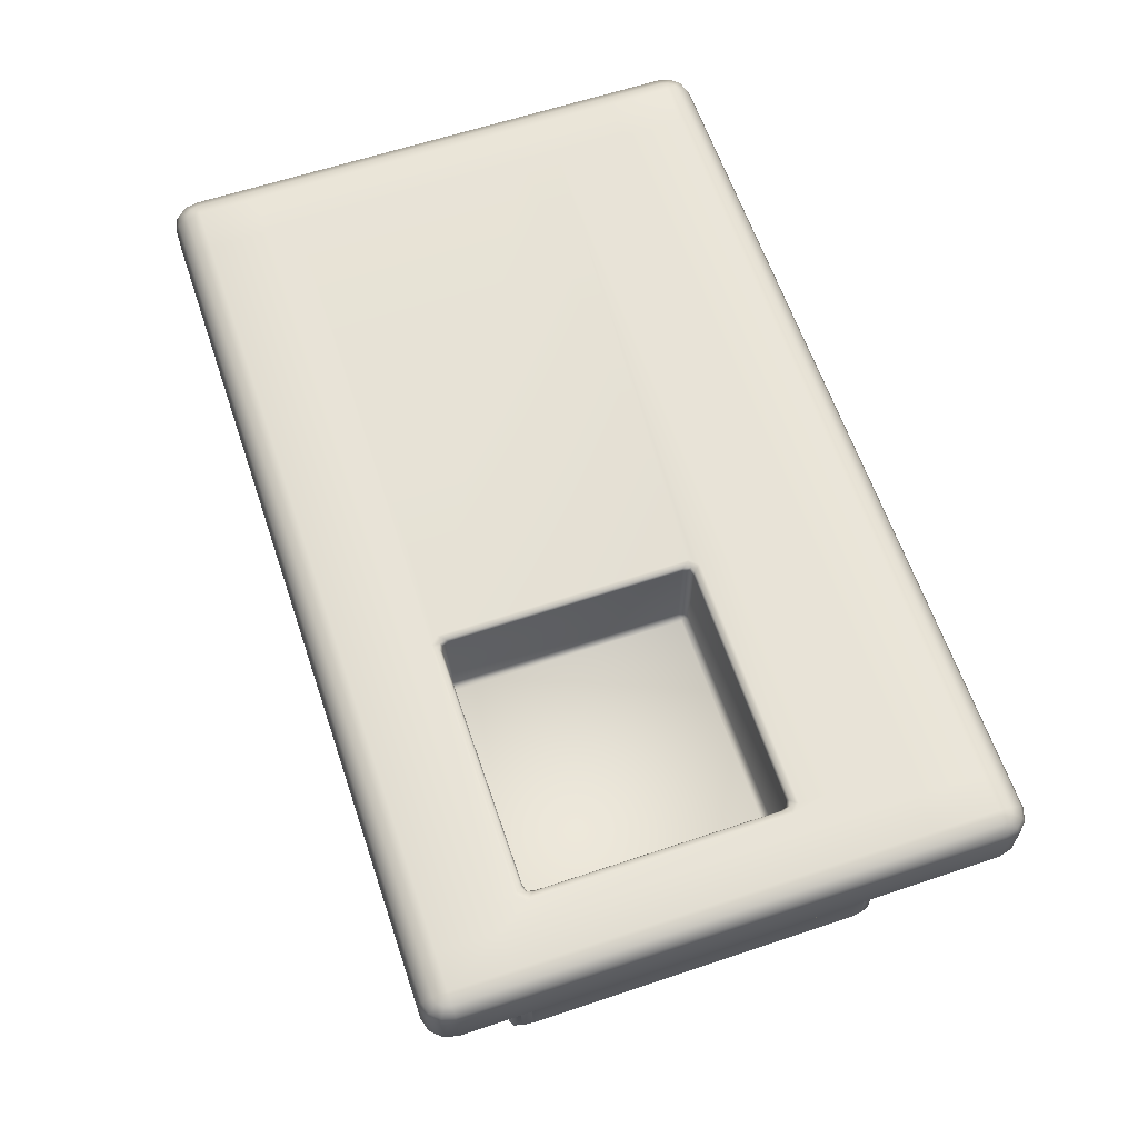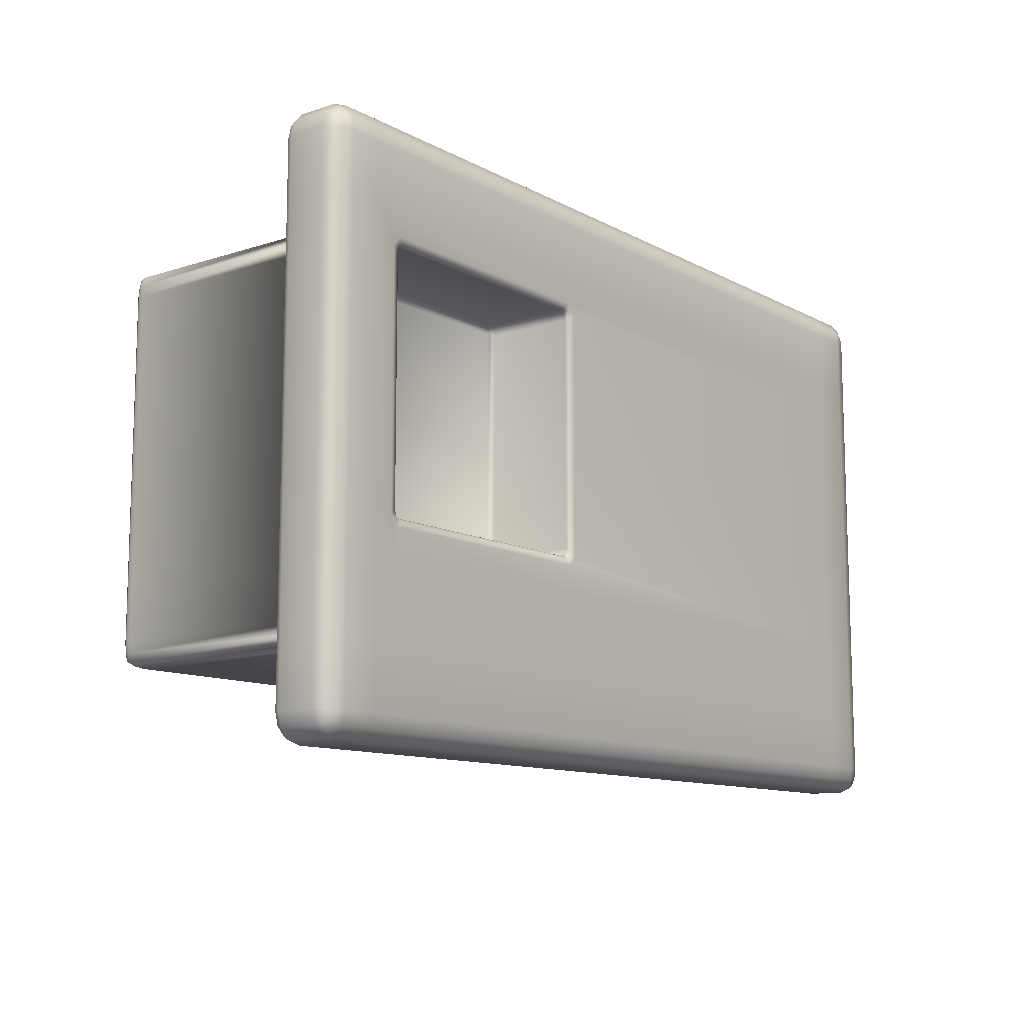
<metadata>
{"format":"obj","ext":"obj","renderer":"f3d","projection":"perspective","resolution":1024,"background":"white","views":[{"elev":62.3,"azim":71.3,"up":"+Y"},{"elev":-11.3,"azim":128.1,"up":"+Z"}]}
</metadata>
<code>
v -153.6 43.25 146.9
v -153.6 43.25 155.6
v -147.6 43.25 155.6
v -147.6 43.25 146.9
v -77.03 43.25 155.6
v -77.03 43.25 146.9
v -41.51 43.25 155.6
v -41.51 43.25 146.9
v -37.65 43.25 155.6
v -37.65 43.25 146.9
v -32.67 43.25 155.6
v -32.67 43.25 146.9
v -153.6 43.25 166
v -147.6 43.25 166
v -77.03 43.25 166
v -41.51 43.25 166
v -37.65 43.25 166
v -32.67 43.25 166
v -153.6 43.25 171.1
v -147.6 43.25 171.1
v -78.13 43.25 171.1
v -77.58 43.25 170.5
v -77.03 43.25 169.9
v -41.51 43.25 169.9
v -40.96 43.25 170.5
v -40.41 43.25 171.1
v -37.65 43.25 171.1
v -32.67 43.25 171.1
v -153.6 43.25 205.7
v -147.6 43.25 205.7
v -78.13 43.25 205.7
v -76.1 29.53 172.1
v -76.1 29.53 204.7
v -42.44 29.53 204.7
v -42.44 29.53 172.1
v -40.41 43.25 205.7
v -37.65 43.25 205.7
v -32.67 43.25 205.7
v -153.6 43.25 210.1
v -147.6 43.25 210.1
v -77.03 43.25 210.1
v -77.03 43.25 206.9
v -77.58 43.25 206.3
v -41.51 43.25 210.1
v -41.51 43.25 206.9
v -40.96 43.25 206.3
v -37.65 43.25 210.1
v -32.67 43.25 210.1
v -153.6 43.25 218.3
v -147.6 43.25 218.3
v -77.03 43.25 218.3
v -41.51 43.25 218.3
v -37.65 43.25 218.3
v -32.67 43.25 218.3
v -153.6 42.98 144.9
v -154.5 42.98 145.2
v -155.2 42.98 145.9
v -155.4 42.98 146.9
v -155.4 42.98 155.6
v -155.4 42.98 166
v -155.4 42.98 171.1
v -155.4 42.98 205.7
v -155.4 42.98 210.1
v -155.4 42.98 218.3
v -155.2 42.98 219.3
v -154.5 42.98 220
v -153.6 42.98 220.3
v -147.6 42.98 220.3
v -77.03 42.98 220.3
v -41.51 42.98 220.3
v -37.65 42.98 220.3
v -32.67 42.98 220.3
v -31.78 42.98 220
v -31.13 42.98 219.3
v -30.89 42.98 218.3
v -30.89 42.98 210.1
v -30.89 42.98 205.7
v -30.89 42.98 171.1
v -30.89 42.98 166
v -30.89 42.98 155.6
v -30.89 42.98 146.9
v -31.13 42.98 145.9
v -31.78 42.98 145.2
v -32.67 42.98 144.9
v -37.65 42.98 144.9
v -41.51 42.98 144.9
v -77.03 42.98 144.9
v -147.6 42.98 144.9
v -153.6 42.26 143.5
v -155.2 42.26 144
v -156.3 42.26 145.2
v -156.7 42.26 146.9
v -156.7 42.26 155.6
v -156.7 42.26 166
v -156.7 42.26 171.1
v -156.7 42.26 205.7
v -156.7 42.26 210.1
v -156.7 42.26 218.3
v -156.3 42.26 220
v -155.2 42.26 221.2
v -153.6 42.26 221.7
v -147.6 42.26 221.7
v -77.03 42.26 221.7
v -41.51 42.26 221.7
v -37.65 42.26 221.7
v -32.67 42.26 221.7
v -31.13 42.26 221.2
v -30 42.26 220
v -29.59 42.26 218.3
v -29.59 42.26 210.1
v -29.59 42.26 205.7
v -29.59 42.26 171.1
v -29.59 42.26 166
v -29.59 42.26 155.6
v -29.59 42.26 146.9
v -30 42.26 145.2
v -31.13 42.26 144
v -32.67 42.26 143.5
v -37.65 42.26 143.5
v -41.51 42.26 143.5
v -77.03 42.26 143.5
v -147.6 42.26 143.5
v -153.6 41.28 143
v -155.4 41.28 143.5
v -156.7 41.28 144.9
v -157.2 41.28 146.9
v -157.2 41.28 155.6
v -157.2 41.28 166
v -157.2 41.28 171.1
v -157.2 41.28 205.7
v -157.2 41.28 210.1
v -157.2 41.28 218.3
v -156.7 41.28 220.3
v -155.4 41.28 221.7
v -153.6 41.28 222.2
v -147.6 41.28 222.2
v -77.03 41.28 222.2
v -41.51 41.28 222.2
v -37.65 41.28 222.2
v -32.67 41.28 222.2
v -30.89 41.28 221.7
v -29.59 41.28 220.3
v -29.11 41.28 218.3
v -29.11 41.28 210.1
v -29.11 41.28 205.7
v -29.11 41.28 171.1
v -29.11 41.28 166
v -29.11 41.28 155.6
v -29.11 41.28 146.9
v -29.59 41.28 144.9
v -30.89 41.28 143.5
v -32.67 41.28 143
v -37.65 41.28 143
v -41.51 41.28 143
v -77.03 41.28 143
v -147.6 41.28 143
v -153.6 36.01 143
v -155.4 36.01 143.5
v -156.7 36.01 144.9
v -157.2 36.01 146.9
v -157.2 36.01 155.6
v -157.2 36.01 166
v -157.2 36.01 171.1
v -157.2 36.01 205.7
v -157.2 36.01 210.1
v -157.2 36.01 218.3
v -156.7 36.01 220.3
v -155.4 36.01 221.7
v -153.6 36.01 222.2
v -147.6 36.01 222.2
v -77.03 36.01 222.2
v -41.51 36.01 222.2
v -37.65 36.01 222.2
v -32.67 36.01 222.2
v -30.89 36.01 221.7
v -29.59 36.01 220.3
v -29.11 36.01 218.3
v -29.11 36.01 210.1
v -29.11 36.01 205.7
v -29.11 36.01 171.1
v -29.11 36.01 166
v -29.11 36.01 155.6
v -29.11 36.01 146.9
v -29.59 36.01 144.9
v -30.89 36.01 143.5
v -32.67 36.01 143
v -37.65 36.01 143
v -41.51 36.01 143
v -77.03 36.01 143
v -147.6 36.01 143
v -153.6 35.02 143.5
v -155.2 35.02 144
v -156.3 35.02 145.2
v -156.7 35.02 146.9
v -156.7 35.02 155.6
v -156.7 35.02 166
v -156.7 35.02 171.1
v -156.7 35.02 205.7
v -156.7 35.02 210.1
v -156.7 35.02 218.3
v -156.3 35.02 220
v -155.2 35.02 221.2
v -153.6 35.02 221.7
v -147.6 35.02 221.7
v -77.03 35.02 221.7
v -41.51 35.02 221.7
v -37.65 35.02 221.7
v -32.67 35.02 221.7
v -31.13 35.02 221.2
v -30 35.02 220
v -29.59 35.02 218.3
v -29.59 35.02 210.1
v -29.59 35.02 205.7
v -29.59 35.02 171.1
v -29.59 35.02 166
v -29.59 35.02 155.6
v -29.59 35.02 146.9
v -30 35.02 145.2
v -31.13 35.02 144
v -32.67 35.02 143.5
v -37.65 35.02 143.5
v -41.51 35.02 143.5
v -77.03 35.02 143.5
v -147.6 35.02 143.5
v -153.6 34.3 144.9
v -154.5 34.3 145.2
v -155.2 34.3 145.9
v -155.4 34.3 146.9
v -155.4 34.3 155.6
v -155.4 34.3 166
v -155.4 34.3 171.1
v -155.4 34.3 205.7
v -155.4 34.3 210.1
v -155.4 34.3 218.3
v -155.2 34.3 219.3
v -154.5 34.3 220
v -153.6 34.3 220.3
v -147.6 34.3 220.3
v -77.03 34.3 220.3
v -41.51 34.3 220.3
v -37.65 34.3 220.3
v -32.67 34.3 220.3
v -31.78 34.3 220
v -31.13 34.3 219.3
v -30.89 34.3 218.3
v -30.89 34.3 210.1
v -30.89 34.3 205.7
v -30.89 34.3 171.1
v -30.89 34.3 166
v -30.89 34.3 155.6
v -30.89 34.3 146.9
v -31.13 34.3 145.9
v -31.78 34.3 145.2
v -32.67 34.3 144.9
v -37.65 34.3 144.9
v -41.51 34.3 144.9
v -77.03 34.3 144.9
v -147.6 34.3 144.9
v -153.6 34.04 146.9
v -153.6 34.04 155.6
v -153.6 34.04 166
v -153.6 34.04 171.1
v -153.6 34.04 205.7
v -153.6 34.04 210.1
v -153.6 34.04 218.3
v -147.6 34.04 218.3
v -77.03 34.04 218.3
v -41.51 34.04 218.3
v -37.65 34.04 218.3
v -32.67 34.04 218.3
v -32.67 34.04 210.1
v -32.67 34.04 205.7
v -32.67 34.04 171.1
v -32.67 34.04 166
v -32.67 34.04 155.6
v -32.67 34.04 146.9
v -37.65 34.04 146.9
v -41.51 34.04 146.9
v -77.03 34.04 146.9
v -147.6 34.04 146.9
v -37.65 34.04 213.5
v -34.46 34.04 210.1
v -40.83 34.04 210.1
v -41.51 34.04 210.1
v -77.03 34.04 210.1
v -147.6 34.04 213.5
v -144.4 34.04 210.1
v -150.8 34.04 210.1
v -37.65 34.04 206.6
v -37.65 34.04 205.7
v -40.83 -2.044 205.7
v -40.83 -2.044 206.6
v -41.51 -2.044 206.6
v -41.51 -2.044 205.7
v -77.03 -2.044 206.6
v -77.03 -2.044 205.7
v -144.4 -2.044 206.6
v -144.4 -2.044 205.7
v -147.6 34.04 205.7
v -147.6 34.04 206.6
v -37.65 34.04 171.1
v -40.83 -2.044 171.1
v -41.51 -2.044 171.1
v -77.03 -2.044 171.1
v -144.4 -2.044 171.1
v -147.6 34.04 171.1
v -37.65 34.04 166
v -40.83 -2.044 166
v -41.51 -2.044 166
v -77.03 -2.044 166
v -144.4 -2.044 166
v -147.6 34.04 166
v -37.65 34.04 159
v -34.46 34.04 155.6
v -40.83 -2.044 159
v -41.51 -2.044 159
v -77.03 -2.044 159
v -144.4 -2.044 159
v -150.8 34.04 155.6
v -147.6 34.04 159
v -37.65 34.04 152.1
v -40.83 34.04 155.6
v -41.51 34.04 155.6
v -77.03 34.04 155.6
v -144.4 34.04 155.6
v -147.6 34.04 152.1
v -41.51 -0.2819 210.1
v -40.83 -0.2819 210.1
v -77.03 -0.2819 210.1
v -144.4 -0.2819 210.1
v -147.6 -0.2819 205.7
v -147.6 -0.2819 206.6
v -147.6 -0.2819 171.1
v -147.6 -0.2819 166
v -147.6 -0.2819 159
v -77.03 -0.2819 155.6
v -144.4 -0.2819 155.6
v -41.51 -0.2819 155.6
v -40.83 -0.2819 155.6
v -37.65 -0.2819 166
v -37.65 -0.2819 159
v -37.65 -0.2819 171.1
v -37.65 -0.2819 205.7
v -37.65 -0.2819 206.6
v -42.61 42.64 171.1
v -75.93 42.64 171.1
v -75.93 30.04 171.1
v -42.61 30.04 171.1
v -77.03 42.64 172.3
v -77.03 42.64 204.5
v -77.03 30.04 204.5
v -77.03 30.04 172.3
v -75.93 42.64 205.7
v -42.61 42.64 205.7
v -42.61 30.04 205.7
v -75.93 30.04 205.7
v -41.51 42.64 204.5
v -41.51 42.64 172.3
v -41.51 30.04 172.3
v -41.51 30.04 204.5
v -42.14 29.69 171.8
v -76.39 29.69 171.8
v -76.39 29.69 205
v -42.14 29.69 205
v -38.2 34.04 209.5
v -39.38 34.04 209.9
v -147 34.04 209.5
v -145.9 34.04 209.9
v -37.79 34.04 208.2
v -39.38 -1.967 206.6
v -39.45 -1.89 208.1
v -40.83 -1.967 208.2
v -39.59 -1.697 209.4
v -40.83 -1.736 209.5
v -38.2 -1.736 206.6
v -38.27 -1.697 208
v -38.48 -1.582 209.2
v -144.4 -1.967 208.2
v -145.8 -1.89 208.1
v -145.9 -1.967 206.6
v -147 -1.697 208
v -147 -1.736 206.6
v -144.4 -1.736 209.5
v -145.6 -1.697 209.4
v -146.7 -1.582 209.2
v -147.4 34.04 208.2
v -37.79 34.04 157.4
v -38.2 34.04 156.2
v -40.83 -1.967 157.4
v -39.45 -1.89 157.5
v -39.38 -1.967 159
v -38.27 -1.697 157.6
v -38.2 -1.736 159
v -40.83 -1.736 156.2
v -39.59 -1.697 156.2
v -38.48 -1.582 156.5
v -145.9 -1.967 159
v -145.8 -1.89 157.5
v -144.4 -1.967 157.4
v -145.6 -1.697 156.2
v -144.4 -1.736 156.2
v -147 -1.736 159
v -147 -1.697 157.6
v -146.7 -1.582 156.5
v -147 34.04 156.2
v -147.4 34.04 157.4
v -39.38 34.04 155.7
v -145.9 34.04 155.7
v -40.83 -1.086 209.9
v -39.45 -1.047 209.8
v -39.38 -0.2819 209.9
v -38.27 -0.9703 209.4
v -38.2 -0.2819 209.5
v -145.9 -0.2819 209.9
v -145.8 -1.047 209.8
v -144.4 -1.086 209.9
v -147 -0.2819 209.5
v -147 -0.9703 209.4
v -147.4 -1.086 206.6
v -147.3 -1.047 208.1
v -147.4 -0.2819 208.2
v -147.4 -0.2819 157.4
v -147.3 -1.047 157.5
v -147.4 -1.086 159
v -147 -0.2819 156.2
v -147 -0.9703 156.2
v -144.4 -1.086 155.7
v -145.8 -1.047 155.9
v -145.9 -0.2819 155.7
v -39.38 -0.2819 155.7
v -39.45 -1.047 155.9
v -40.83 -1.086 155.7
v -38.2 -0.2819 156.2
v -38.27 -0.9703 156.2
v -37.79 -1.086 159
v -37.93 -1.047 157.5
v -37.79 -0.2819 157.4
v -37.79 -0.2819 208.2
v -37.93 -1.047 208.1
v -37.79 -1.086 206.6
v -39.38 -1.967 205.7
v -38.2 -1.736 205.7
v -41.51 -1.967 208.2
v -41.51 -1.736 209.5
v -77.03 -1.967 208.2
v -77.03 -1.736 209.5
v -145.9 -1.967 205.7
v -147 -1.736 205.7
v -39.38 -1.967 171.1
v -38.2 -1.736 171.1
v -145.9 -1.967 171.1
v -147 -1.736 171.1
v -39.38 -1.967 166
v -38.2 -1.736 166
v -145.9 -1.967 166
v -147 -1.736 166
v -41.51 -1.967 157.4
v -41.51 -1.736 156.2
v -77.03 -1.967 157.4
v -77.03 -1.736 156.2
v -41.51 -1.086 209.9
v -77.03 -1.086 209.9
v -147.4 -1.086 205.7
v -147.4 -1.086 171.1
v -147.4 -1.086 166
v -77.03 -1.086 155.7
v -41.51 -1.086 155.7
v -37.79 -1.086 166
v -37.79 -1.086 171.1
v -37.79 -1.086 205.7
v -41.75 42.64 171.4
v -41.51 43.15 171.1
v -42.36 43.11 170.8
v -76.17 43.11 170.8
v -77.03 43.15 171.1
v -76.78 42.64 171.4
v -77.27 43.11 172
v -77.27 43.11 204.8
v -77.03 43.15 205.7
v -76.78 42.64 205.5
v -76.17 43.11 206
v -42.36 43.11 206
v -41.51 43.15 205.7
v -41.75 42.64 205.5
v -41.27 43.11 204.8
v -41.27 43.11 172
v -41.75 30.04 171.4
v -76.78 30.04 171.4
v -76.78 30.04 205.5
v -41.75 30.04 205.5
o ChamferBox035
g ChamferBox035
f 1 2 3 4
f 4 3 5 6
f 6 5 7 8
f 8 7 9 10
f 10 9 11 12
f 2 13 14 3
f 3 14 15 5
f 5 15 16 7
f 7 16 17 9
f 9 17 18 11
f 13 19 20 14
f 14 20 21 22 23 15
f 15 23 24 16
f 16 24 25 26 27 17
f 17 27 28 18
f 19 29 30 20
f 20 30 31 21
f 32 33 34 35
f 26 36 37 27
f 27 37 38 28
f 29 39 40 30
f 30 40 41 42 43 31
f 42 41 44 45
f 36 46 45 44 47 37
f 37 47 48 38
f 39 49 50 40
f 40 50 51 41
f 41 51 52 44
f 44 52 53 47
f 47 53 54 48
f 1 55 56
f 1 56 57
f 1 57 58
f 1 58 59 2
f 2 59 60 13
f 13 60 61 19
f 19 61 62 29
f 29 62 63 39
f 39 63 64 49
f 49 64 65
f 49 65 66
f 49 66 67
f 49 67 68 50
f 50 68 69 51
f 51 69 70 52
f 52 70 71 53
f 53 71 72 54
f 54 72 73
f 54 73 74
f 54 74 75
f 54 75 76 48
f 48 76 77 38
f 38 77 78 28
f 28 78 79 18
f 18 79 80 11
f 11 80 81 12
f 12 81 82
f 12 82 83
f 12 83 84
f 12 84 85 10
f 10 85 86 8
f 8 86 87 6
f 6 87 88 4
f 4 88 55 1
f 55 89 90 56
f 56 90 91 57
f 57 91 92 58
f 58 92 93 59
f 59 93 94 60
f 60 94 95 61
f 61 95 96 62
f 62 96 97 63
f 63 97 98 64
f 64 98 99 65
f 65 99 100 66
f 66 100 101 67
f 67 101 102 68
f 68 102 103 69
f 69 103 104 70
f 70 104 105 71
f 71 105 106 72
f 72 106 107 73
f 73 107 108 74
f 74 108 109 75
f 75 109 110 76
f 76 110 111 77
f 77 111 112 78
f 78 112 113 79
f 79 113 114 80
f 80 114 115 81
f 81 115 116 82
f 82 116 117 83
f 83 117 118 84
f 84 118 119 85
f 85 119 120 86
f 86 120 121 87
f 87 121 122 88
f 88 122 89 55
f 89 123 124 90
f 90 124 125 91
f 91 125 126 92
f 92 126 127 93
f 93 127 128 94
f 94 128 129 95
f 95 129 130 96
f 96 130 131 97
f 97 131 132 98
f 98 132 133 99
f 99 133 134 100
f 100 134 135 101
f 101 135 136 102
f 102 136 137 103
f 103 137 138 104
f 104 138 139 105
f 105 139 140 106
f 106 140 141 107
f 107 141 142 108
f 108 142 143 109
f 109 143 144 110
f 110 144 145 111
f 111 145 146 112
f 112 146 147 113
f 113 147 148 114
f 114 148 149 115
f 115 149 150 116
f 116 150 151 117
f 117 151 152 118
f 118 152 153 119
f 119 153 154 120
f 120 154 155 121
f 121 155 156 122
f 122 156 123 89
f 123 157 158 124
f 124 158 159 125
f 125 159 160 126
f 126 160 161 127
f 127 161 162 128
f 128 162 163 129
f 129 163 164 130
f 130 164 165 131
f 131 165 166 132
f 132 166 167 133
f 133 167 168 134
f 134 168 169 135
f 135 169 170 136
f 136 170 171 137
f 137 171 172 138
f 138 172 173 139
f 139 173 174 140
f 140 174 175 141
f 141 175 176 142
f 142 176 177 143
f 143 177 178 144
f 144 178 179 145
f 145 179 180 146
f 146 180 181 147
f 147 181 182 148
f 148 182 183 149
f 149 183 184 150
f 150 184 185 151
f 151 185 186 152
f 152 186 187 153
f 153 187 188 154
f 154 188 189 155
f 155 189 190 156
f 156 190 157 123
f 157 191 192 158
f 158 192 193 159
f 159 193 194 160
f 160 194 195 161
f 161 195 196 162
f 162 196 197 163
f 163 197 198 164
f 164 198 199 165
f 165 199 200 166
f 166 200 201 167
f 167 201 202 168
f 168 202 203 169
f 169 203 204 170
f 170 204 205 171
f 171 205 206 172
f 172 206 207 173
f 173 207 208 174
f 174 208 209 175
f 175 209 210 176
f 176 210 211 177
f 177 211 212 178
f 178 212 213 179
f 179 213 214 180
f 180 214 215 181
f 181 215 216 182
f 182 216 217 183
f 183 217 218 184
f 184 218 219 185
f 185 219 220 186
f 186 220 221 187
f 187 221 222 188
f 188 222 223 189
f 189 223 224 190
f 190 224 191 157
f 191 225 226 192
f 192 226 227 193
f 193 227 228 194
f 194 228 229 195
f 195 229 230 196
f 196 230 231 197
f 197 231 232 198
f 198 232 233 199
f 199 233 234 200
f 200 234 235 201
f 201 235 236 202
f 202 236 237 203
f 203 237 238 204
f 204 238 239 205
f 205 239 240 206
f 206 240 241 207
f 207 241 242 208
f 208 242 243 209
f 209 243 244 210
f 210 244 245 211
f 211 245 246 212
f 212 246 247 213
f 213 247 248 214
f 214 248 249 215
f 215 249 250 216
f 216 250 251 217
f 217 251 252 218
f 218 252 253 219
f 219 253 254 220
f 220 254 255 221
f 221 255 256 222
f 222 256 257 223
f 223 257 258 224
f 224 258 225 191
f 225 259 226
f 226 259 227
f 227 259 228
f 228 259 260 229
f 229 260 261 230
f 230 261 262 231
f 231 262 263 232
f 232 263 264 233
f 233 264 265 234
f 234 265 235
f 235 265 236
f 236 265 237
f 237 265 266 238
f 238 266 267 239
f 239 267 268 240
f 240 268 269 241
f 241 269 270 242
f 242 270 243
f 243 270 244
f 244 270 245
f 245 270 271 246
f 246 271 272 247
f 247 272 273 248
f 248 273 274 249
f 249 274 275 250
f 250 275 276 251
f 251 276 252
f 252 276 253
f 253 276 254
f 254 276 277 255
f 255 277 278 256
f 256 278 279 257
f 257 279 280 258
f 258 280 259 225
f 271 270 269 281 282
f 283 281 269 268 284
f 284 268 267 285
f 285 267 266 286 287
f 288 286 266 265 264
f 272 271 282 289 290
f 291 292 293 294
f 294 293 295 296
f 296 295 297 298
f 299 300 288 264 263
f 273 272 290 301
f 302 291 294 303
f 303 294 296 304
f 304 296 298 305
f 306 299 263 262
f 274 273 301 307
f 308 302 303 309
f 309 303 304 310
f 310 304 305 311
f 312 306 262 261
f 275 274 307 313 314
f 315 308 309 316
f 316 309 310 317
f 317 310 311 318
f 319 320 312 261 260
f 276 275 314 321 277
f 277 321 322 323 278
f 278 323 324 279
f 279 324 325 326 280
f 280 326 319 260 259
f 283 284 327 328
f 284 285 329 327
f 285 287 330 329
f 300 299 331 332
f 299 306 333 331
f 306 312 334 333
f 312 320 335 334
f 325 324 336 337
f 324 323 338 336
f 323 322 339 338
f 313 307 340 341
f 307 301 342 340
f 301 290 343 342
f 290 289 344 343
f 345 346 347 348
f 349 350 351 352
f 353 354 355 356
f 357 358 359 360
f 35 361 348 347 362 32
f 32 362 352 351 363 33
f 33 363 356 355 364 34
f 34 364 360 359 361 35
f 281 365 282
f 283 366 365 281
f 286 367 368 287
f 288 367 286
f 282 365 369 289
f 292 370 371 372
f 372 371 373 374
f 370 375 376 371
f 371 376 377 373
f 297 378 379 380
f 380 379 381 382
f 378 383 384 379
f 379 384 385 381
f 300 386 367 288
f 313 387 388 314
f 315 389 390 391
f 391 390 392 393
f 389 394 395 390
f 390 395 396 392
f 318 397 398 399
f 399 398 400 401
f 397 402 403 398
f 398 403 404 400
f 319 405 406 320
f 314 388 321
f 321 388 407 322
f 325 408 405 326
f 326 405 319
f 328 409 410 411
f 411 410 412 413
f 409 374 373 410
f 410 373 377 412
f 330 414 415 416
f 416 415 384 383
f 414 417 418 415
f 415 418 385 384
f 332 419 420 421
f 421 420 418 417
f 419 382 381 420
f 420 381 385 418
f 335 422 423 424
f 424 423 403 402
f 422 425 426 423
f 423 426 404 403
f 337 427 428 429
f 429 428 426 425
f 427 401 400 428
f 428 400 404 426
f 339 430 431 432
f 432 431 395 394
f 430 433 434 431
f 431 434 396 395
f 341 435 436 437
f 437 436 434 433
f 435 393 392 436
f 436 392 396 434
f 344 438 439 440
f 440 439 376 375
f 438 413 412 439
f 439 412 377 376
f 292 291 441 370
f 370 441 442 375
f 293 292 372 443
f 443 372 374 444
f 295 293 443 445
f 445 443 444 446
f 297 295 445 378
f 378 445 446 383
f 298 297 380 447
f 447 380 382 448
f 291 302 449 441
f 441 449 450 442
f 305 298 447 451
f 451 447 448 452
f 302 308 453 449
f 449 453 454 450
f 311 305 451 455
f 455 451 452 456
f 308 315 391 453
f 453 391 393 454
f 315 316 457 389
f 389 457 458 394
f 316 317 459 457
f 457 459 460 458
f 318 311 455 397
f 397 455 456 402
f 317 318 399 459
f 459 399 401 460
f 328 327 461 409
f 409 461 444 374
f 283 328 411 366
f 366 411 413 365
f 327 329 462 461
f 461 462 446 444
f 330 287 368 414
f 414 368 367 417
f 329 330 416 462
f 462 416 383 446
f 332 331 463 419
f 419 463 448 382
f 300 332 421 386
f 386 421 417 367
f 331 333 464 463
f 463 464 452 448
f 333 334 465 464
f 464 465 456 452
f 335 320 406 422
f 422 406 405 425
f 334 335 424 465
f 465 424 402 456
f 337 336 466 427
f 427 466 460 401
f 325 337 429 408
f 408 429 425 405
f 336 338 467 466
f 466 467 458 460
f 339 322 407 430
f 430 407 388 433
f 338 339 432 467
f 467 432 394 458
f 341 340 468 435
f 435 468 454 393
f 313 341 437 387
f 387 437 433 388
f 340 342 469 468
f 468 469 450 454
f 342 343 470 469
f 469 470 442 450
f 344 289 369 438
f 438 369 365 413
f 343 344 440 470
f 470 440 375 442
f 345 471 472 473
f 346 474 475 476
f 349 476 475 477
f 350 478 479 480
f 353 480 479 481
f 354 482 483 484
f 357 484 483 485
f 358 486 472 471
f 361 487 348
f 347 488 362
f 362 488 352
f 351 489 363
f 363 489 356
f 355 490 364
f 364 490 360
f 359 487 361
f 24 23 474 473
f 21 31 478 477
f 36 26 486 485
f 42 45 482 481
f 346 345 473 474
f 347 346 476 488
f 345 348 487 471
f 350 349 477 478
f 351 350 480 489
f 349 352 488 476
f 354 353 481 482
f 355 354 484 490
f 353 356 489 480
f 358 357 485 486
f 359 358 471 487
f 357 360 490 484
f 23 22 475 474
f 24 473 472 25
f 26 25 472 486
f 21 477 475 22
f 36 485 483 46
f 31 43 479 478
f 42 481 479 43
f 45 46 483 482

</code>
